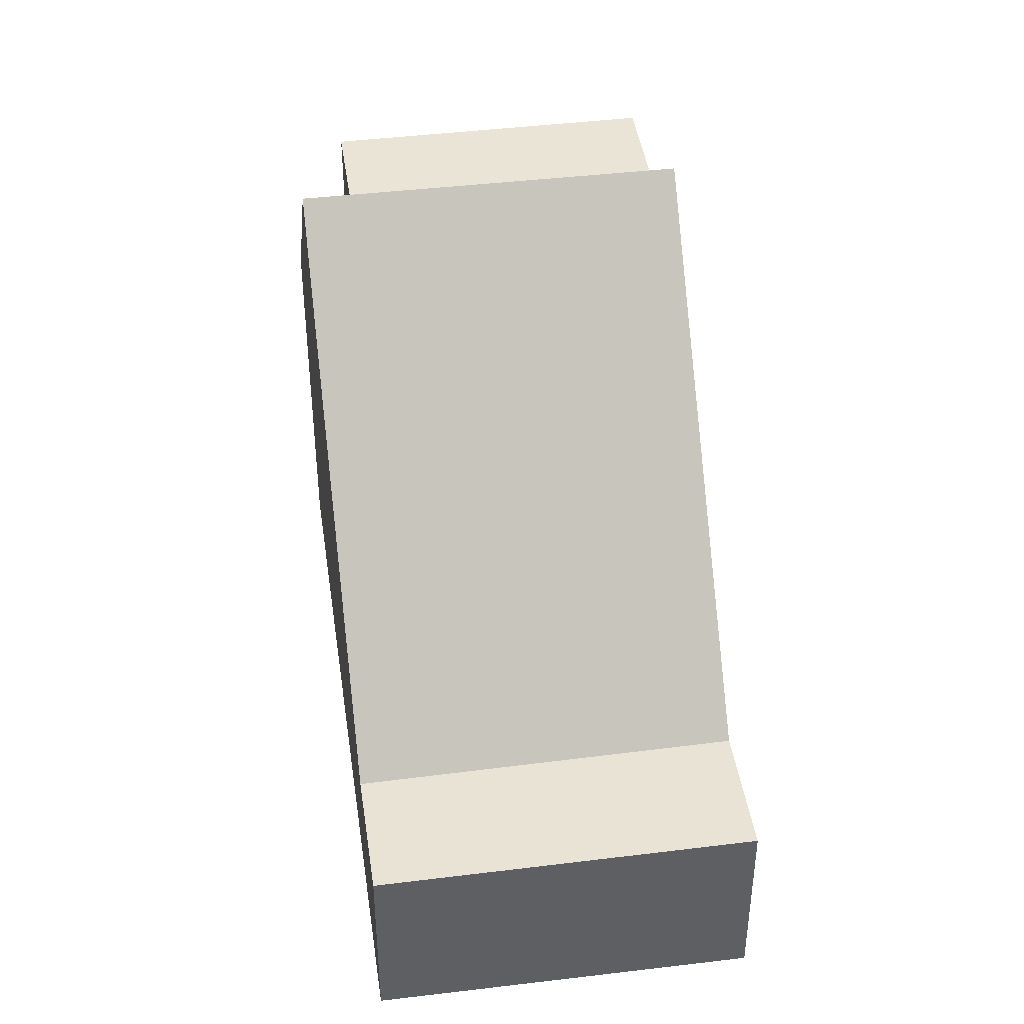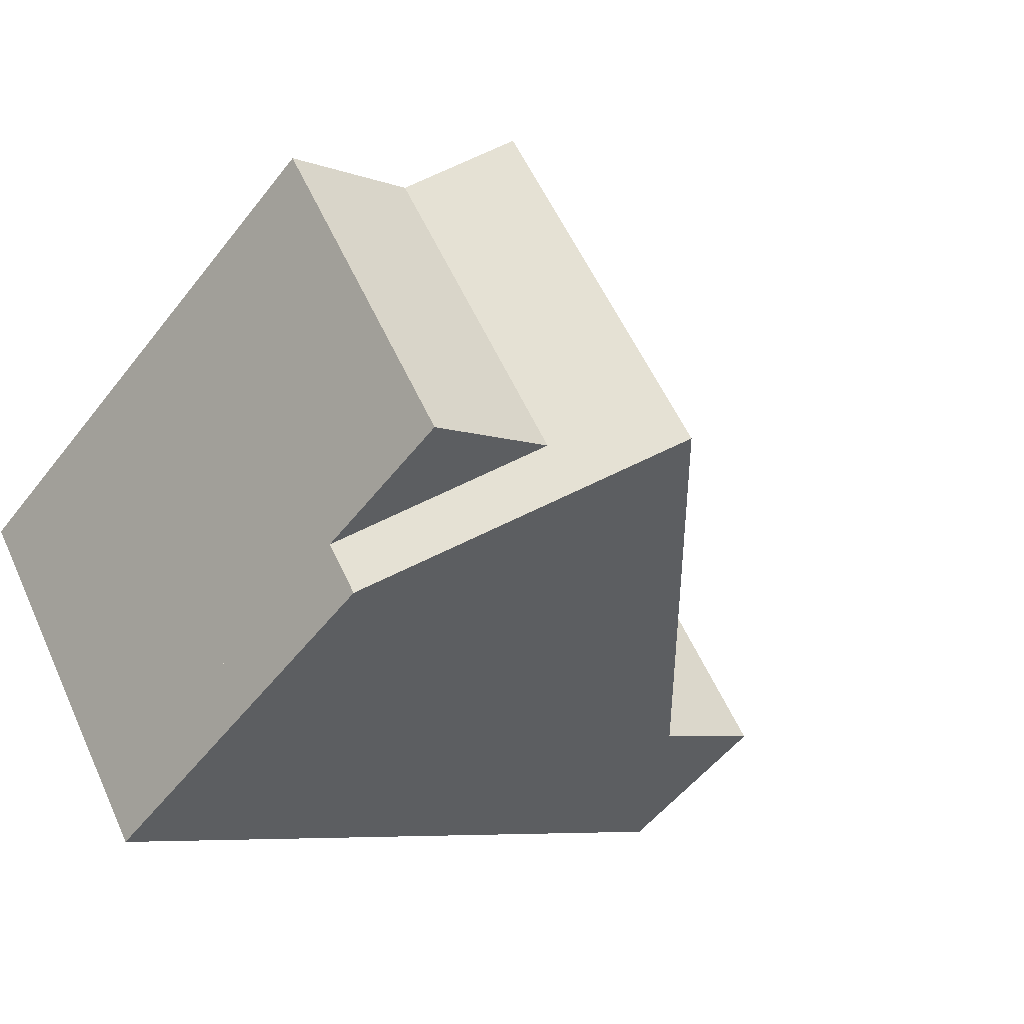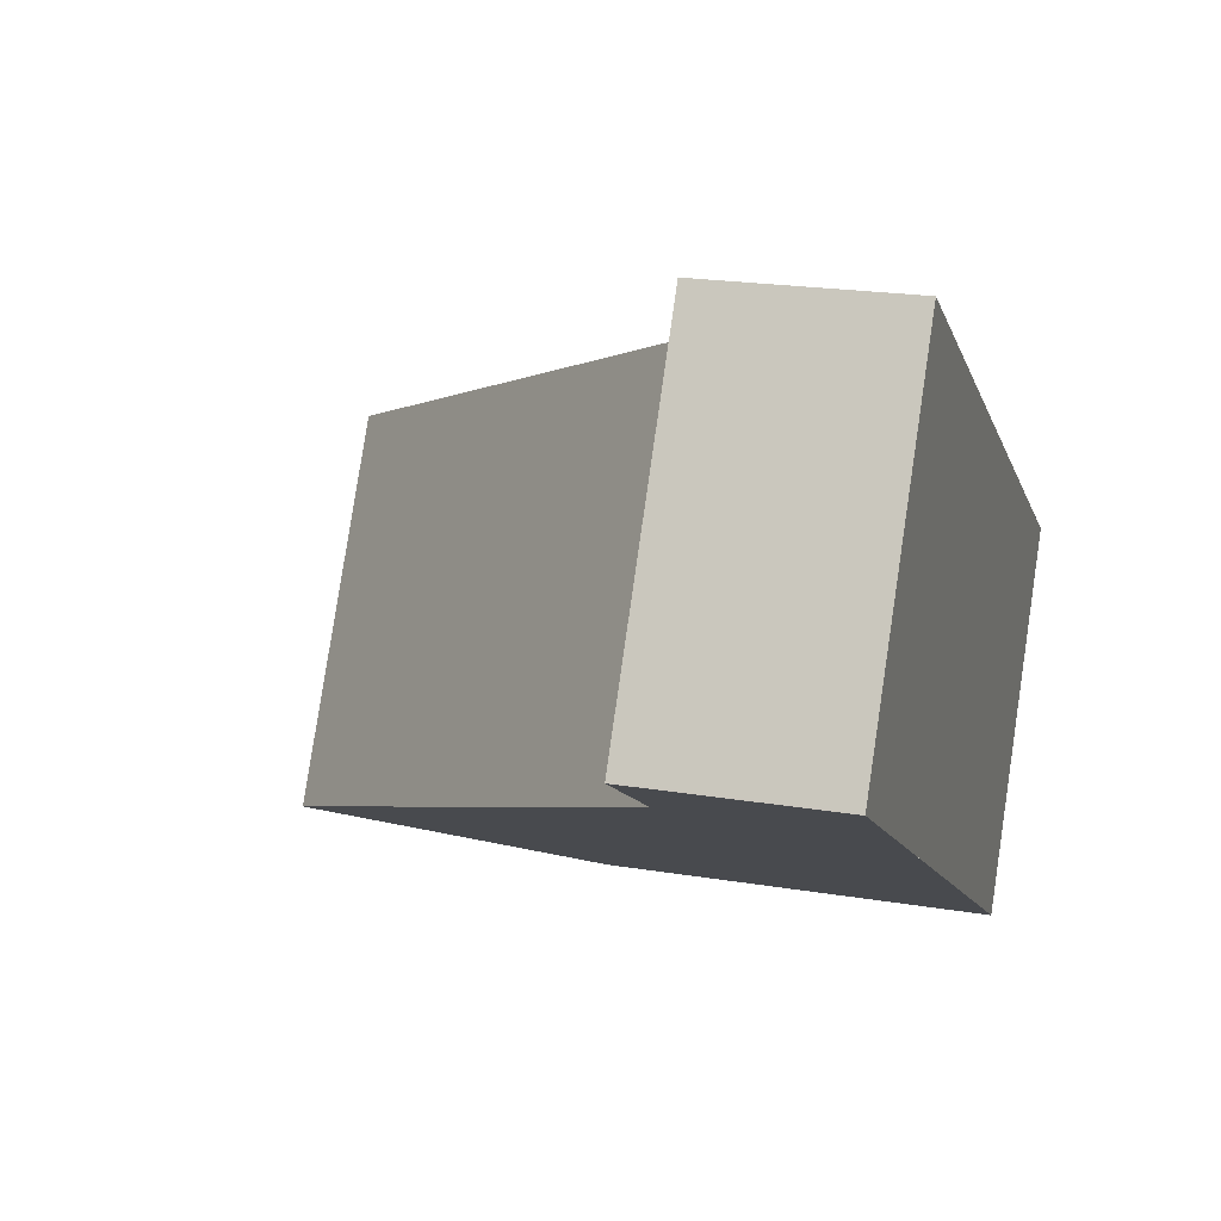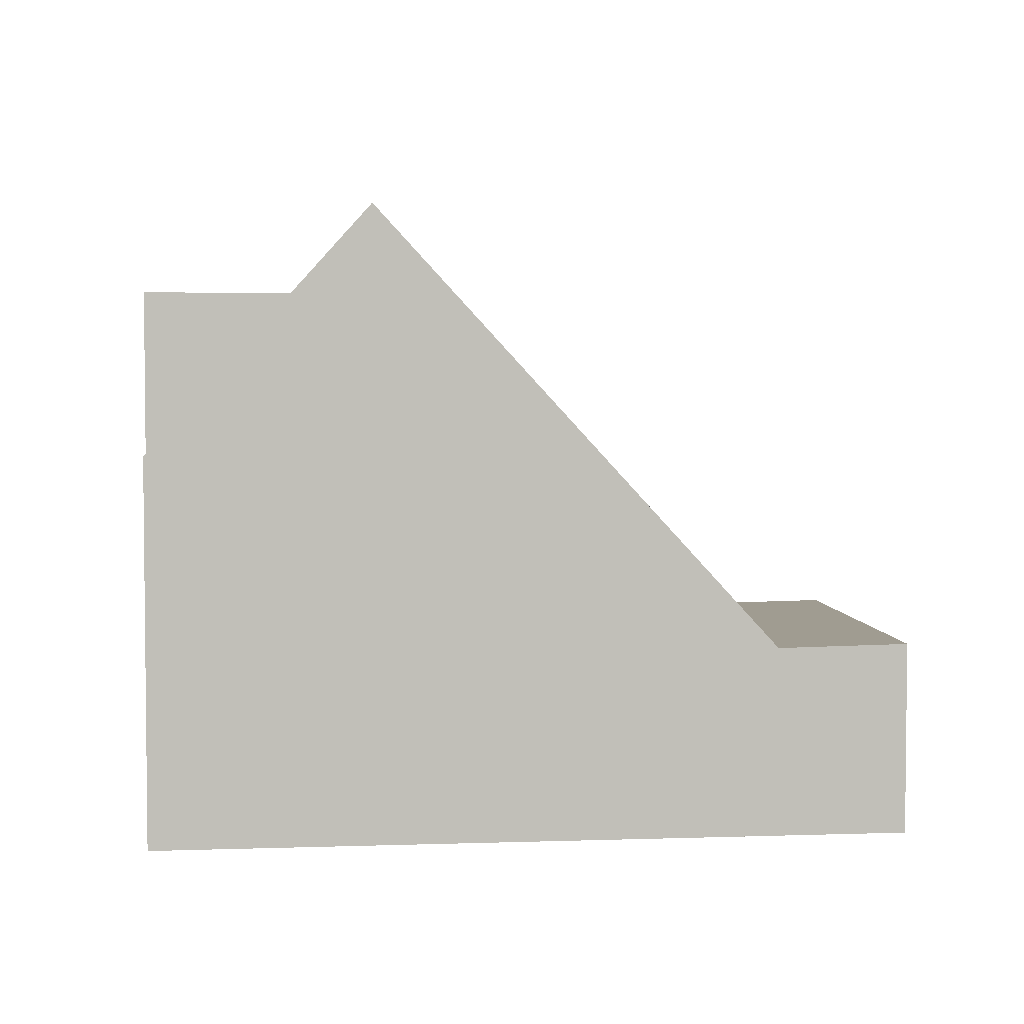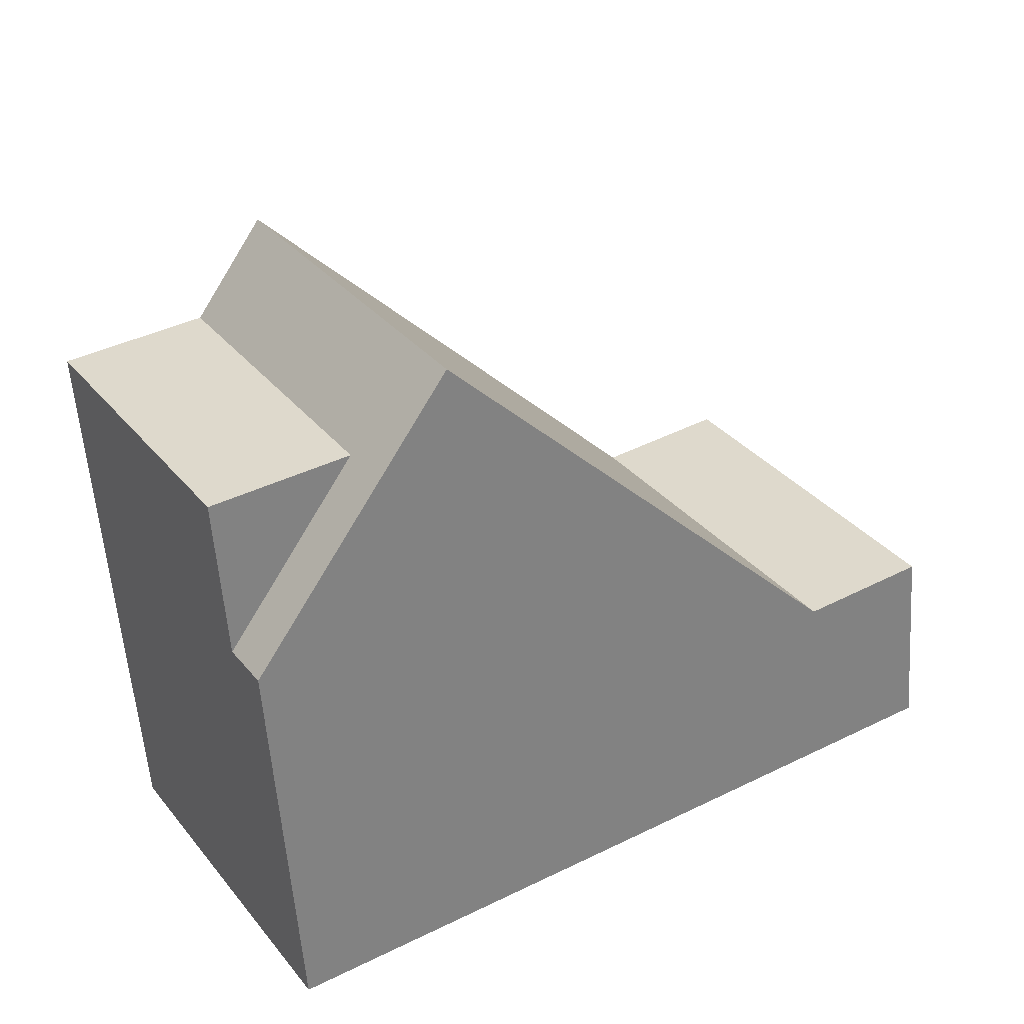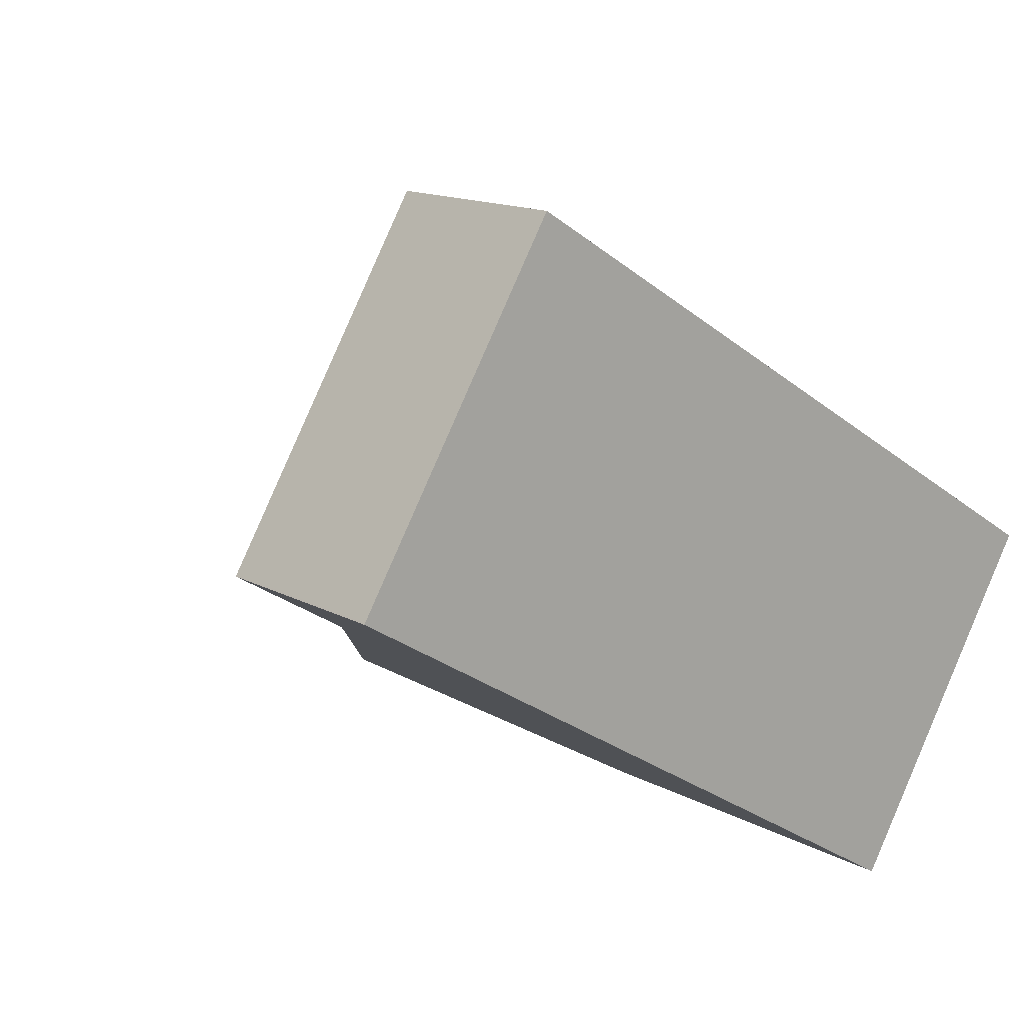
<metadata>
{"format":"obj","ext":"obj","renderer":"f3d","projection":"perspective","resolution":1024,"background":"white","views":[{"elev":43.3,"azim":113.1,"up":"+Z"},{"elev":-52.2,"azim":-36.7,"up":"+Y"},{"elev":20.8,"azim":106.7,"up":"+Y"},{"elev":4.1,"azim":24.8,"up":"+Z"},{"elev":-56.8,"azim":4.1,"up":"+Y"},{"elev":14.2,"azim":140.1,"up":"+Y"}]}
</metadata>
<code>
v -1077 -2081 5.433
v -1071 -2071 2.749
v -1068 -2075 2.714
v -1080 -2076 7.69
v -1077 -2075 8.882
v -1074 -2079 8.886
v -1072 -2072 2.716
v -1069 -2076 2.681
v -1076 -2074 7.662
v -1073 -2079 7.649
v -1074 -2079 8.886
v -1077 -2075 8.882
v -1069 -2076 2.681
v -1072 -2072 2.716
v -1077 -2080 5.432
v -1078 -2075 7.676
v -1075 -2080 7.664
v -1078 -2075 7.676
v -1077 -2080 7.679
v -1076 -2079 7.666
v -1080 -2076 7.688
v -1077 -2080 7.677
v -1077 -2080 5.679
v -1077 -2081 5.68
v -1074 -2079 8.886
v -1074 -2079 8.886
v -1068 -2075 2.714
v -1069 -2076 2.682
v -1073 -2079 7.649
v -1069 -2076 2.682
v -1075 -2080 7.664
v -1077 -2081 5.68
v -1077 -2081 5.433
v -1068 -2075 2.713
v -1071 -2071 2.748
v -1068 -2075 2.713
v -1076 -2076 8.883
v -1070 -2072 2.737
v -1070 -2072 2.736
v -1075 -2076 7.658
v -1071 -2073 2.704
v -1076 -2076 8.883
v -1077 -2077 7.672
v -1071 -2073 2.704
v -1077 -2077 7.672
v -1079 -2078 7.684
v -1079 -2078 7.685
v -1075 -2079 8.885
v -1068 -2075 2.719
v -1068 -2075 2.718
v -1074 -2078 7.651
v -1070 -2076 2.686
v -1075 -2079 8.885
v -1076 -2079 7.666
v -1070 -2076 2.686
v -1076 -2079 7.666
v -1077 -2080 7.677
v -1077 -2080 5.679
v -1077 -2080 7.679
v -1077 -2080 5.432
v -1077 -2081 5.433
v -1077 -2081 5.433
v -1077 -2081 0
v -1077 -2081 0
v -1070 -2072 2.737
v -1071 -2071 2.749
v -1071 -2071 0
v -1070 -2072 0
v -1068 -2075 2.713
v -1068 -2075 2.714
v -1068 -2075 0
v -1068 -2075 0
v -1080 -2076 7.688
v -1080 -2076 7.69
v -1080 -2076 0
v -1080 -2076 -8.882e-16
v -1076 -2074 7.662
v -1077 -2075 8.882
v -1077 -2075 0
v -1076 -2074 8.882e-16
v -1073 -2079 7.649
v -1069 -2076 2.681
v -1069 -2076 0
v -1073 -2079 0
v -1072 -2072 2.716
v -1076 -2074 7.662
v -1076 -2074 8.882e-16
v -1072 -2072 0
v -1074 -2079 8.886
v -1073 -2079 7.649
v -1073 -2079 0
v -1074 -2079 0
v -1075 -2080 7.664
v -1074 -2079 8.886
v -1074 -2079 0
v -1075 -2080 0
v -1071 -2071 2.748
v -1072 -2072 2.716
v -1072 -2072 0
v -1071 -2071 0
v -1077 -2081 5.68
v -1075 -2080 7.664
v -1075 -2080 0
v -1077 -2081 -8.882e-16
v -1077 -2075 8.882
v -1078 -2075 7.676
v -1078 -2075 8.882e-16
v -1077 -2075 0
v -1078 -2075 7.676
v -1080 -2076 7.688
v -1080 -2076 -8.882e-16
v -1078 -2075 8.882e-16
v -1077 -2081 5.433
v -1077 -2081 5.68
v -1077 -2081 -8.882e-16
v -1077 -2081 0
v -1068 -2075 2.714
v -1068 -2075 2.714
v -1068 -2075 0
v -1068 -2075 0
v -1077 -2080 5.432
v -1077 -2081 5.433
v -1077 -2081 0
v -1077 -2080 -8.882e-16
v -1071 -2071 2.749
v -1071 -2071 2.748
v -1071 -2071 0
v -1071 -2071 0
v -1069 -2076 2.681
v -1068 -2075 2.713
v -1068 -2075 0
v -1069 -2076 0
v -1068 -2075 2.719
v -1070 -2072 2.737
v -1070 -2072 0
v -1068 -2075 0
v -1080 -2076 7.69
v -1079 -2078 7.685
v -1079 -2078 8.882e-16
v -1080 -2076 0
v -1068 -2075 2.714
v -1068 -2075 2.719
v -1068 -2075 0
v -1068 -2075 0
v -1079 -2078 7.685
v -1077 -2080 7.679
v -1077 -2080 8.882e-16
v -1079 -2078 8.882e-16
v -1080 -2076 0
v -1071 -2071 0
v -1068 -2075 0
v -1077 -2081 0
f 39 35 2 38
f 37 5 9 40
f 40 9 7 41
f 43 18 12 42
f 46 21 16 45
f 23 15 19 22
f 47 4 21 46
f 22 20 23
f 34 27 3 36
f 29 10 6 25
f 30 8 10 29
f 26 11 17 31
f 31 17 24 32
f 32 24 1 33
f 44 14 35 39
f 36 13 28 34
f 50 39 38 49
f 48 37 40 51
f 51 40 41 52
f 54 43 42 53
f 57 46 45 56
f 59 47 46 57
f 55 44 39 50
f 49 27 34 50
f 51 29 25 48
f 52 30 29 51
f 53 26 31 54
f 54 31 32 58
f 58 32 33 60
f 50 34 28 55
f 62 63 64 61
f 66 67 68 65
f 70 71 72 69
f 74 75 76 73
f 78 79 80 77
f 82 83 84 81
f 86 87 88 85
f 90 91 92 89
f 94 95 96 93
f 98 99 100 97
f 102 103 104 101
f 106 107 108 105
f 110 111 112 109
f 114 115 116 113
f 118 119 120 117
f 122 123 124 121
f 126 127 128 125
f 130 131 132 129
f 134 135 136 133
f 138 139 140 137
f 142 143 144 141
f 146 147 148 145
f 150 151 152 149

</code>
